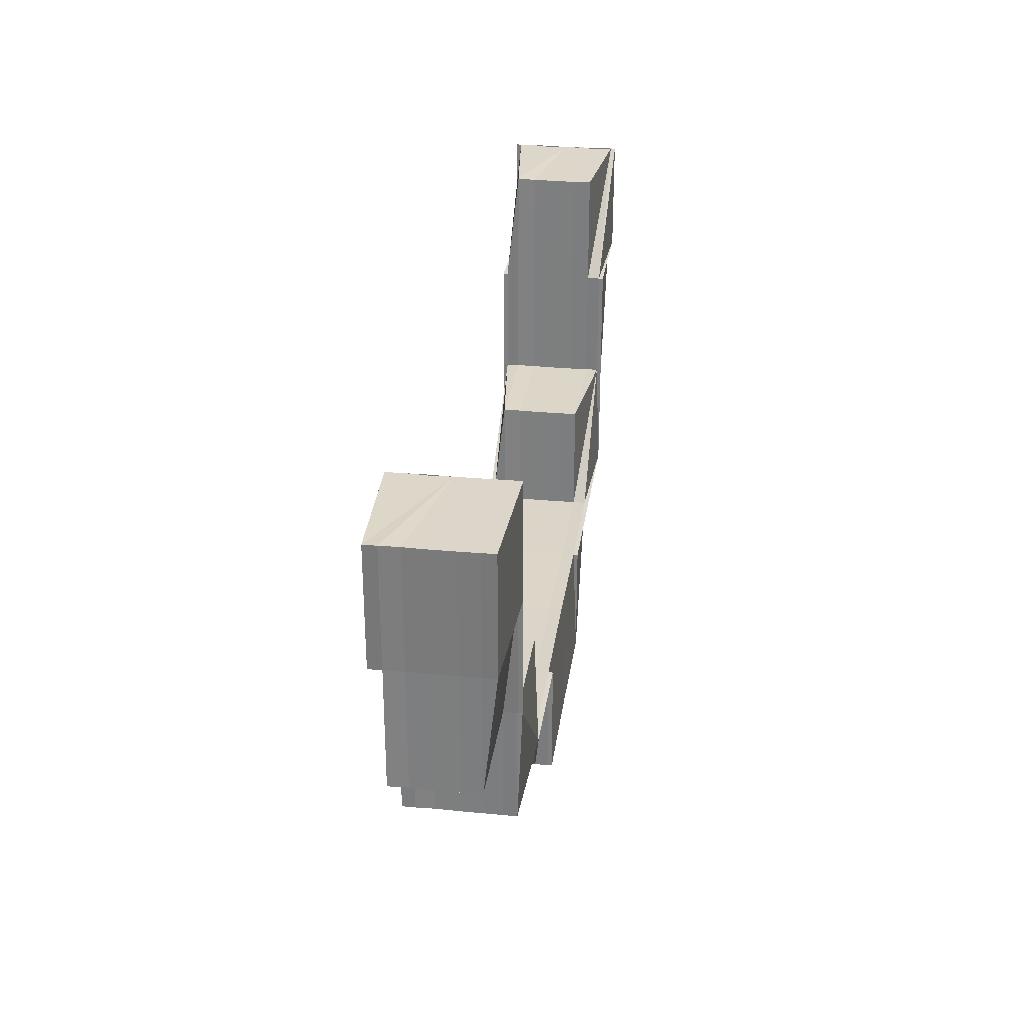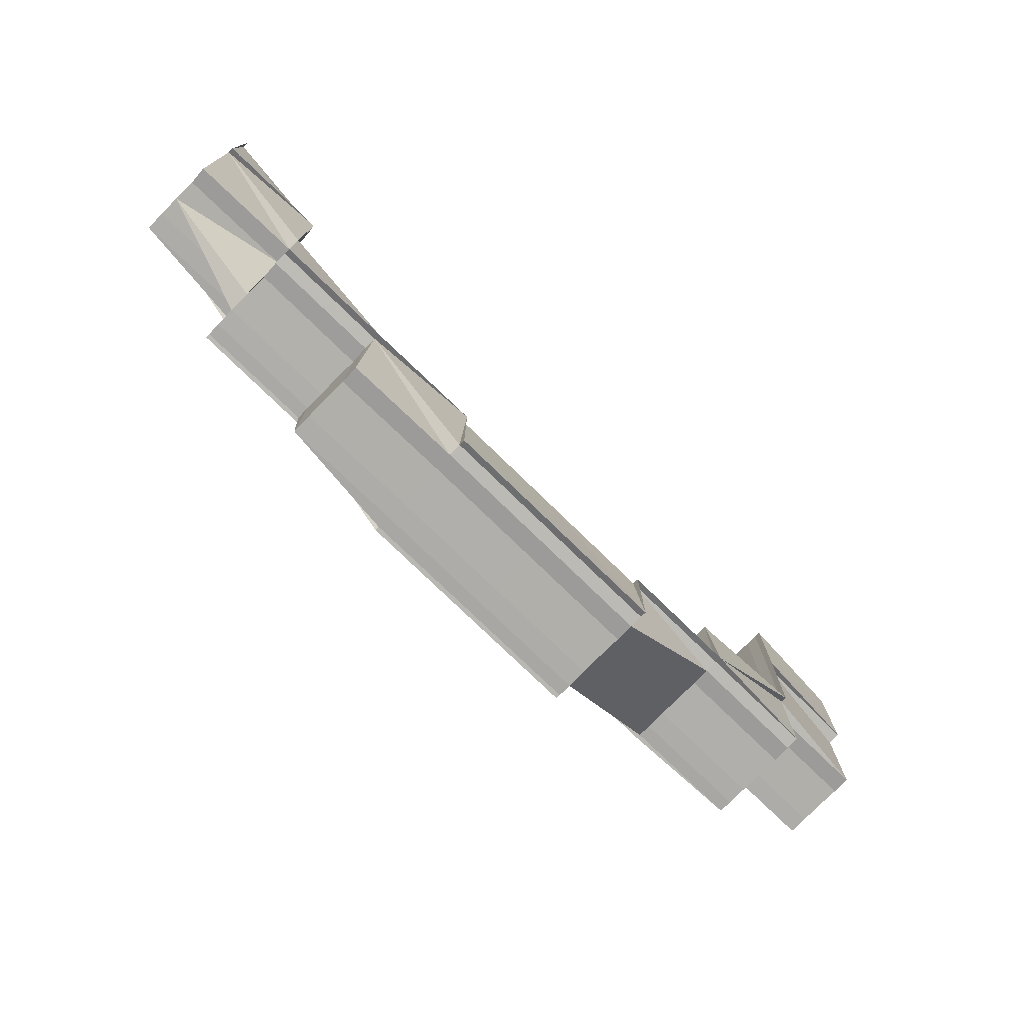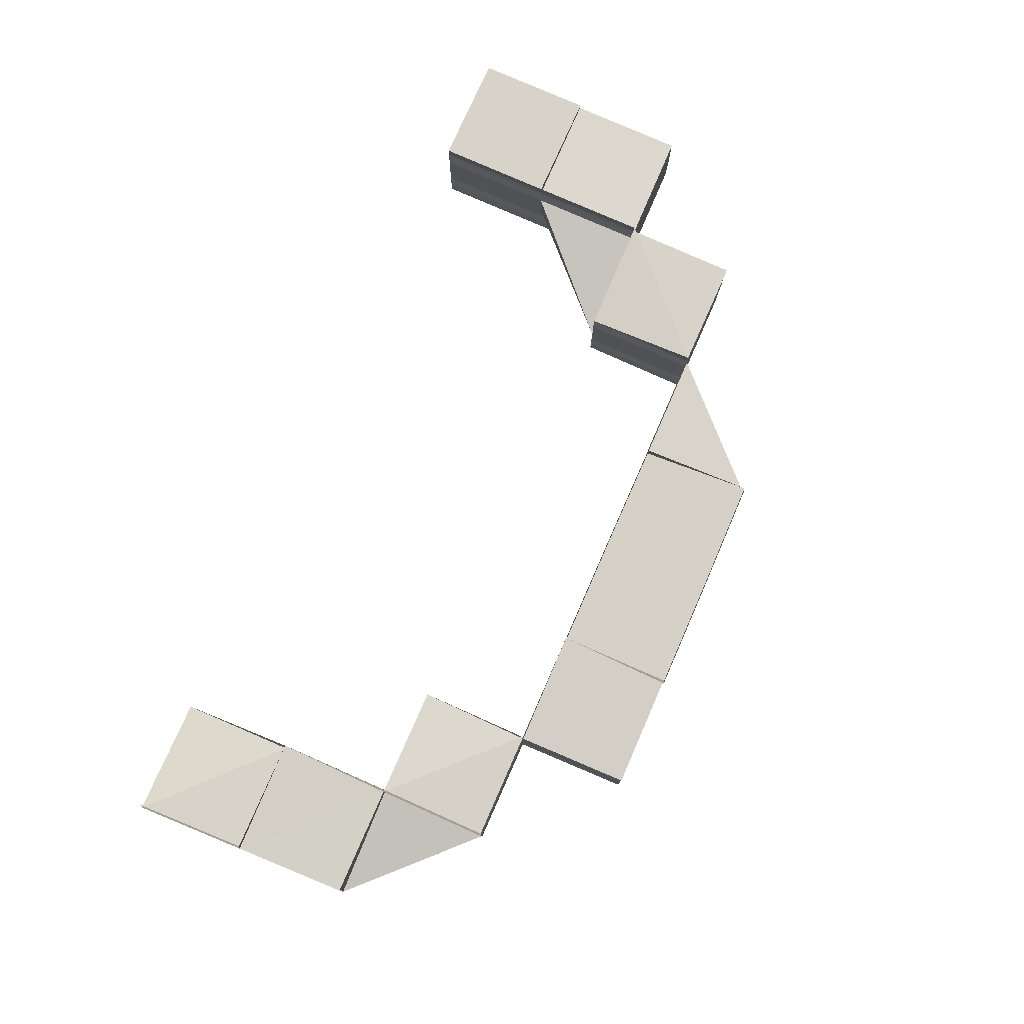
<metadata>
{"format":"obj","ext":"obj","renderer":"f3d","projection":"perspective","resolution":1024,"background":"white","views":[{"elev":30.0,"azim":97.9,"up":"+Y"},{"elev":-76.4,"azim":-44.2,"up":"+Y"},{"elev":79.2,"azim":-66.4,"up":"+Z"}]}
</metadata>
<code>
o 9367
v 2246 1879 13.76
v 2246 1879 13.76
v 2246 1879 13.76
v 2246 1879 13.76
v 2246 1879 13.76
v 2246 1879 13.76
v 2246 1879 13.76
v 2246 1879 13.76
v 2246 1879 13.76
v 2246 1879 13.76
v 2246 1879 13.76
v 2246 1879 13.76
v 2246 1879 13.76
v 2246 1879 13.76
v 2246 1879 13.76
v 2246 1879 13.76
v 2246 1879 13.76
v 2246 1879 13.76
v 2246 1879 13.76
v 2246 1879 13.76
v 2246 1879 13.76
v 2246 1879 13.76
v 2246 1879 13.76
v 2246 1879 13.76
v 2246 1879 13.76
v 2246 1879 13.76
v 2246 1879 13.76
v 2246 1879 13.76
v 2246 1879 13.76
v 2246 1879 13.76
v 2246 1879 13.76
v 2246 1879 13.76
v 2246 1879 13.76
v 2246 1879 13.76
v 2246 1879 13.76
v 2246 1879 13.76
v 2246 1879 13.76
v 2246 1879 13.76
v 2246 1879 13.76
v 2246 1879 13.76
v 2246 1879 13.76
v 2246 1879 13.76
v 2246 1879 13.76
v 2246 1879 13.76
v 2246 1879 13.76
v 2246 1879 13.76
v 2246 1879 13.76
v 2246 1879 13.76
v 2246 1879 13.76
v 2246 1879 13.76
v 2246 1879 13.76
v 2246 1879 13.76
v 2246 1879 13.76
v 2246 1879 13.76
v 2246 1879 13.76
v 2246 1879 13.76
v 2246 1879 13.76
v 2246 1879 13.76
v 2246 1879 13.76
v 2246 1879 13.76
v 2246 1879 13.76
v 2246 1879 13.76
v 2246 1879 13.76
v 2246 1879 13.76
v 2246 1879 13.76
v 2246 1879 13.76
v 2246 1879 13.76
v 2246 1879 13.76
v 2246 1879 13.76
v 2246 1879 13.76
v 2246 1879 13.76
v 2246 1879 13.76
v 2246 1879 13.76
v 2246 1879 13.76
v 2246 1879 13.76
v 2246 1879 13.76
v 2246 1879 13.76
v 2246 1879 13.76
v 2246 1879 13.76
v 2246 1879 13.76
v 2246 1879 13.76
v 2246 1879 13.76
v 2246 1879 13.76
v 2246 1879 13.76
v 2246 1879 13.76
v 2246 1879 13.77
v 2246 1879 13.76
v 2246 1879 13.76
v 2246 1879 13.76
v 2246 1879 13.77
v 2246 1879 13.76
v 2246 1879 13.77
v 2246 1879 13.77
v 2246 1879 13.77
v 2246 1879 13.77
v 2246 1879 13.76
v 2246 1879 13.76
v 2246 1879 13.76
v 2246 1879 13.77
v 2246 1879 13.76
v 2246 1879 13.76
v 2246 1879 13.76
v 2246 1879 13.76
v 2246 1879 13.76
v 2246 1879 13.76
v 2246 1879 13.76
v 2246 1879 13.76
v 2246 1879 13.76
v 2246 1879 13.76
v 2246 1879 13.76
v 2246 1879 13.76
v 2246 1879 13.77
v 2246 1879 13.77
v 2246 1879 13.76
v 2246 1879 13.77
v 2246 1879 13.77
v 2246 1879 13.77
v 2246 1879 13.76
v 2246 1879 13.77
v 2246 1879 13.77
v 2246 1879 13.77
v 2246 1879 13.76
v 2246 1879 13.76
v 2246 1879 13.76
v 2246 1879 13.76
v 2246 1879 13.76
v 2246 1879 13.76
v 2246 1879 13.76
v 2246 1879 13.76
v 2246 1879 13.77
v 2246 1879 13.77
v 2246 1879 13.77
v 2246 1879 13.76
v 2246 1879 13.76
v 2246 1879 13.76
v 2246 1879 13.76
v 2246 1879 13.76
v 2246 1879 13.76
v 2246 1879 13.76
v 2246 1879 13.76
v 2246 1879 13.77
v 2246 1879 13.76
v 2246 1879 13.76
v 2246 1879 13.76
v 2246 1879 13.76
v 2246 1879 13.76
v 2246 1879 13.76
v 2246 1879 13.76
v 2246 1879 13.76
v 2246 1879 13.76
v 2246 1879 13.76
v 2246 1879 13.76
v 2246 1879 13.76
v 2246 1879 13.76
v 2246 1879 13.76
v 2246 1879 13.76
v 2246 1879 13.77
v 2246 1879 13.76
v 2246 1879 13.77
v 2246 1879 13.76
v 2246 1879 13.76
v 2246 1879 13.76
v 2246 1879 13.76
v 2246 1879 13.76
v 2246 1879 13.76
v 2246 1879 13.76
v 2246 1879 13.76
v 2246 1879 13.76
v 2246 1879 13.76
v 2246 1879 13.76
v 2246 1879 13.76
v 2246 1879 13.76
v 2246 1879 13.76
v 2246 1879 13.76
v 2246 1879 13.76
v 2246 1879 13.76
v 2246 1879 13.76
v 2246 1879 13.76
v 2246 1879 13.76
v 2246 1879 13.76
v 2246 1879 13.76
v 2246 1879 13.76
v 2246 1879 13.76
v 2246 1879 13.76
v 2246 1879 13.76
v 2246 1879 13.76
v 2246 1879 13.76
v 2246 1879 13.76
v 2246 1879 13.76
v 2246 1879 13.76
v 2246 1879 13.76
v 2246 1879 13.76
v 2246 1879 13.76
v 2246 1879 13.76
v 2246 1879 13.76
v 2246 1879 13.76
v 2246 1879 13.76
v 2246 1879 13.76
v 2246 1879 13.76
v 2246 1879 13.76
v 2246 1879 13.76
v 2246 1879 13.76
v 2246 1879 13.76
v 2246 1879 13.76
v 2246 1879 13.76
v 2246 1879 13.76
v 2246 1879 13.76
v 2246 1879 13.76
v 2246 1879 13.76
v 2246 1879 13.76
v 2246 1879 13.77
v 2246 1879 13.77
v 2246 1879 13.77
v 2246 1879 13.76
v 2246 1879 13.76
v 2246 1879 13.76
v 2246 1879 13.76
v 2246 1879 13.76
v 2246 1879 13.76
v 2246 1879 13.76
v 2246 1879 13.76
v 2246 1879 13.76
v 2246 1879 13.76
v 2246 1879 13.76
v 2246 1879 13.76
v 2246 1879 13.76
v 2246 1879 13.76
v 2246 1879 13.77
v 2246 1879 13.76
v 2246 1879 13.76
v 2246 1879 13.76
v 2246 1879 13.76
v 2246 1879 13.76
v 2246 1879 13.76
v 2246 1879 13.76
v 2246 1879 13.76
v 2246 1879 13.76
v 2246 1879 13.76
v 2246 1879 13.76
v 2246 1879 13.76
v 2246 1879 13.76
v 2246 1879 13.76
v 2246 1879 13.76
v 2246 1879 13.76
v 2246 1879 13.76
v 2246 1879 13.76
v 2246 1879 13.76
v 2246 1879 13.76
v 2246 1879 13.76
v 2246 1879 13.76
v 2246 1879 13.76
v 2246 1879 13.76
v 2246 1879 13.76
v 2246 1879 13.76
v 2246 1879 13.76
v 2246 1879 13.76
v 2246 1879 13.76
v 2246 1879 13.76
v 2246 1879 13.76
v 2246 1879 13.76
v 2246 1879 13.76
v 2246 1879 13.76
v 2246 1879 13.76
v 2246 1879 13.76
v 2246 1879 13.76
v 2246 1879 13.76
v 2246 1879 13.76
v 2246 1879 13.76
v 2246 1879 13.76
v 2246 1879 13.76
v 2246 1879 13.76
v 2246 1879 13.76
v 2246 1879 13.76
v 2246 1879 13.76
v 2246 1879 13.76
v 2246 1879 13.76
v 2246 1879 13.76
v 2246 1879 13.76
v 2246 1879 13.76
v 2246 1879 13.76
v 2246 1879 13.76
v 2246 1879 13.76
v 2246 1879 13.76
v 2246 1879 13.76
v 2246 1879 13.76
v 2246 1879 13.76
v 2246 1879 13.76
v 2246 1879 13.76
v 2246 1879 13.76
v 2246 1879 13.76
v 2246 1879 13.76
v 2246 1879 13.76
v 2246 1879 13.76
v 2246 1879 13.76
v 2246 1879 13.76
v 2246 1879 13.76
v 2246 1879 13.76
v 2246 1879 13.76
v 2246 1879 13.76
v 2246 1879 13.76
v 2246 1879 13.76
v 2246 1879 13.76
v 2246 1879 13.76
v 2246 1879 13.76
v 2246 1879 13.77
v 2246 1879 13.77
v 2246 1879 13.76
v 2246 1879 13.76
v 2246 1879 13.76
v 2246 1879 13.77
v 2246 1879 13.77
v 2246 1879 13.76
v 2246 1879 13.76
v 2246 1879 13.76
v 2246 1879 13.77
v 2246 1879 13.76
v 2246 1879 13.76
v 2246 1879 13.77
v 2246 1879 13.77
v 2246 1879 13.77
v 2246 1879 13.76
v 2246 1879 13.76
v 2246 1879 13.76
v 2246 1879 13.76
v 2246 1879 13.76
v 2246 1879 13.76
v 2246 1879 13.76
v 2246 1879 13.76
v 2246 1879 13.76
v 2246 1879 13.76
v 2246 1879 13.76
v 2246 1879 13.76
v 2246 1879 13.76
v 2246 1879 13.76
v 2246 1879 13.76
v 2246 1879 13.76
v 2246 1879 13.76
v 2246 1879 13.76
v 2246 1879 13.76
v 2246 1879 13.76
v 2246 1879 13.76
v 2246 1879 13.76
v 2246 1879 13.76
v 2246 1879 13.76
v 2246 1879 13.76
v 2246 1879 13.76
v 2246 1879 13.76
v 2246 1879 13.76
v 2246 1879 13.76
v 2246 1879 13.76
v 2246 1879 13.76
v 2246 1879 13.76
v 2246 1879 13.76
v 2246 1879 13.76
v 2246 1879 13.76
v 2246 1879 13.76
v 2246 1879 13.76
v 2246 1879 13.76
v 2246 1879 13.76
v 2246 1879 13.76
v 2246 1879 13.76
v 2246 1879 13.76
v 2246 1879 13.76
v 2246 1879 13.76
v 2246 1879 13.76
v 2246 1879 13.76
v 2246 1879 13.76
v 2246 1879 13.76
v 2246 1879 13.76
v 2246 1879 13.76
v 2246 1879 13.76
v 2246 1879 13.76
v 2246 1879 13.76
v 2246 1879 13.76
v 2246 1879 13.76
v 2246 1879 13.76
v 2246 1879 13.76
v 2246 1879 13.76
v 2246 1879 13.76
v 2246 1879 13.76
v 2246 1879 13.76
v 2246 1879 13.76
v 2246 1879 13.76
v 2246 1879 13.76
v 2246 1879 13.76
v 2246 1879 13.76
v 2246 1879 13.76
v 2246 1879 13.76
v 2246 1879 13.76
v 2246 1879 13.76
v 2246 1879 13.76
v 2246 1879 13.76
v 2246 1879 13.76
v 2246 1879 13.76
v 2246 1879 13.76
v 2246 1879 13.76
v 2246 1879 13.76
v 2246 1879 13.76
v 2246 1879 13.76
v 2246 1879 13.76
v 2246 1879 13.76
v 2246 1879 13.76
v 2246 1879 13.76
v 2246 1879 13.76
v 2246 1879 13.76
v 2246 1879 13.76
v 2246 1879 13.76
v 2246 1879 13.76
v 2246 1879 13.76
v 2246 1879 13.76
v 2246 1879 13.76
v 2246 1879 13.76
v 2246 1879 13.76
v 2246 1879 13.77
v 2246 1879 13.76
v 2246 1879 13.77
v 2246 1879 13.76
v 2246 1879 13.76
v 2246 1879 13.76
v 2246 1879 13.76
v 2246 1879 13.76
v 2246 1879 13.76
v 2246 1879 13.76
v 2246 1879 13.76
v 2246 1879 13.76
v 2246 1879 13.76
v 2246 1879 13.76
v 2246 1879 13.76
v 2246 1879 13.76
v 2246 1879 13.76
v 2246 1879 13.76
v 2246 1879 13.76
v 2246 1879 13.76
v 2246 1879 13.76
v 2246 1879 13.76
v 2246 1879 13.76
v 2246 1879 13.76
v 2246 1879 13.76
v 2246 1879 13.76
v 2246 1879 13.76
v 2246 1879 13.76
v 2246 1879 13.76
v 2246 1879 13.76
v 2246 1879 13.76
v 2246 1879 13.76
v 2246 1879 13.76
v 2246 1879 13.76
v 2246 1879 13.76
v 2246 1879 13.76
v 2246 1879 13.77
v 2246 1879 13.77
v 2246 1879 13.77
v 2246 1879 13.77
v 2246 1879 13.77
v 2246 1879 13.77
v 2246 1879 13.76
v 2246 1879 13.76
v 2246 1879 13.76
v 2246 1879 13.76
v 2246 1879 13.76
v 2246 1879 13.76
v 2246 1879 13.76
v 2246 1879 13.76
v 2246 1879 13.76
v 2246 1879 13.76
v 2246 1879 13.76
v 2246 1879 13.76
v 2246 1879 13.76
v 2246 1879 13.76
v 2246 1879 13.76
v 2246 1879 13.76
v 2246 1879 13.76
v 2246 1879 13.76
v 2246 1879 13.76
v 2246 1879 13.77
v 2246 1879 13.77
v 2246 1879 13.77
v 2246 1879 13.76
v 2246 1879 13.76
v 2246 1879 13.76
v 2246 1879 13.77
v 2246 1879 13.76
v 2246 1879 13.76
v 2246 1879 13.76
v 2246 1879 13.76
v 2246 1879 13.77
v 2246 1879 13.76
v 2246 1879 13.76
v 2246 1879 13.77
v 2246 1879 13.77
v 2246 1879 13.77
v 2246 1879 13.76
v 2246 1879 13.76
v 2246 1879 13.76
v 2246 1879 13.76
v 2246 1879 13.76
v 2246 1879 13.76
v 2246 1879 13.76
v 2246 1879 13.76
v 2246 1879 13.76
v 2246 1879 13.76
v 2246 1879 13.76
v 2246 1879 13.76
v 2246 1879 13.76
v 2246 1879 13.76
v 2246 1879 13.76
v 2246 1879 13.76
v 2246 1879 13.76
v 2246 1879 13.76
v 2246 1879 13.76
v 2246 1879 13.76
v 2246 1879 13.76
v 2246 1879 13.76
v 2246 1879 13.76
v 2246 1879 13.76
v 2246 1879 13.76
v 2246 1879 13.76
v 2246 1879 13.76
v 2246 1879 13.76
v 2246 1879 13.76
v 2246 1879 13.76
v 2246 1879 13.76
v 2246 1879 13.76
v 2246 1879 13.76
v 2246 1879 13.76
v 2246 1879 13.76
v 2246 1879 13.76
v 2246 1879 13.76
v 2246 1879 13.77
v 2246 1879 13.76
v 2246 1879 13.77
v 2246 1879 13.77
v 2246 1879 13.76
v 2246 1879 13.76
v 2246 1879 13.76
v 2246 1879 13.76
v 2246 1879 13.77
v 2246 1879 13.76
v 2246 1879 13.77
v 2246 1879 13.77
v 2246 1879 13.77
v 2246 1879 13.76
v 2246 1879 13.76
v 2246 1879 13.76
v 2246 1879 13.76
v 2246 1879 13.76
v 2246 1879 13.76
v 2246 1879 13.76
v 2246 1879 13.76
v 2246 1879 13.76
v 2246 1879 13.76
v 2246 1879 13.76
v 2246 1879 13.76
v 2246 1879 13.76
v 2246 1879 13.76
v 2246 1879 13.76
v 2246 1879 13.76
v 2246 1879 13.76
v 2246 1879 13.76
v 2246 1879 13.76
v 2246 1879 13.76
v 2246 1879 13.76
f 1 2 3
f 4 5 1
f 6 4 1
f 7 6 1
f 8 7 1
f 9 8 1
f 10 9 1
f 2 11 3
f 3 11 12
f 2 13 11
f 14 2 1
f 15 14 1
f 14 16 2
f 17 18 2
f 19 17 14
f 18 20 11
f 21 14 15
f 21 22 14
f 23 19 21
f 24 21 15
f 25 21 24
f 26 25 24
f 27 23 26
f 28 27 29
f 29 30 31
f 32 33 31
f 32 34 35
f 36 34 37
f 38 39 29
f 40 41 37
f 42 41 43
f 44 42 39
f 45 46 37
f 47 46 48
f 45 49 50
f 51 49 52
f 51 44 53
f 51 54 55
f 56 54 50
f 57 58 55
f 57 59 60
f 61 62 50
f 57 63 64
f 65 62 66
f 67 66 50
f 63 68 69
f 70 69 71
f 68 72 73
f 74 73 70
f 75 73 76
f 77 78 74
f 72 79 78
f 76 78 80
f 79 81 82
f 83 82 77
f 80 82 84
f 84 85 86
f 87 88 83
f 87 89 90
f 91 92 90
f 87 93 94
f 95 92 96
f 95 97 98
f 99 93 100
f 101 102 100
f 103 104 100
f 98 105 106
f 106 107 100
f 99 108 109
f 110 108 111
f 112 113 109
f 114 113 115
f 116 117 109
f 118 117 119
f 110 120 121
f 122 114 123
f 124 122 125
f 126 127 121
f 128 127 129
f 126 130 131
f 132 130 133
f 134 135 129
f 132 136 137
f 137 138 139
f 137 140 141
f 142 135 143
f 144 143 145
f 144 140 146
f 12 144 146
f 11 144 12
f 11 147 144
f 20 148 144
f 142 149 150
f 151 142 152
f 152 150 153
f 154 151 155
f 155 152 156
f 155 125 152
f 157 154 158
f 158 123 155
f 159 157 160
f 160 155 161
f 161 155 162
f 162 152 163
f 163 150 164
f 152 165 150
f 166 124 165
f 167 165 168
f 169 165 167
f 170 171 165
f 171 172 173
f 110 170 174
f 13 175 165
f 176 175 169
f 177 178 176
f 179 180 177
f 181 182 179
f 182 183 184
f 181 185 186
f 186 184 67
f 183 187 188
f 67 188 189
f 189 190 67
f 189 191 192
f 193 194 192
f 195 196 189
f 53 197 193
f 185 198 197
f 198 199 200
f 201 202 197
f 172 201 200
f 203 197 39
f 204 200 203
f 205 44 203
f 44 205 16
f 149 205 204
f 164 204 206
f 204 207 208
f 150 204 209
f 150 173 204
f 210 211 212
f 213 211 214
f 215 216 217
f 218 219 220
f 221 222 174
f 174 223 221
f 221 224 195
f 174 225 226
f 226 227 228
f 88 118 227
f 88 229 224
f 229 88 225
f 230 229 222
f 229 230 196
f 230 65 190
f 65 230 175
f 187 65 231
f 231 69 175
f 232 233 69
f 233 234 178
f 234 235 180
f 236 235 237
f 64 234 236
f 234 238 235
f 239 233 64
f 64 240 239
f 233 241 234
f 241 238 234
f 238 242 243
f 244 241 233
f 232 244 233
f 245 232 239
f 239 246 245
f 247 244 232
f 241 248 238
f 244 249 241
f 249 248 241
f 250 249 244
f 247 250 244
f 249 251 248
f 250 252 249
f 248 253 238
f 238 253 254
f 254 255 256
f 248 257 253
f 258 259 255
f 260 258 261
f 262 258 263
f 264 262 265
f 266 260 267
f 266 268 269
f 267 270 271
f 272 268 271
f 273 274 271
f 275 274 276
f 265 277 278
f 253 277 242
f 253 279 280
f 281 282 277
f 283 282 278
f 284 282 277
f 285 281 286
f 287 284 253
f 283 288 289
f 290 284 291
f 283 292 293
f 292 294 295
f 284 287 296
f 297 287 248
f 287 297 298
f 299 297 249
f 297 299 300
f 299 301 302
f 303 301 304
f 305 306 304
f 307 308 304
f 309 306 310
f 311 308 312
f 313 312 310
f 303 314 313
f 315 311 316
f 309 317 318
f 317 319 320
f 314 317 321
f 317 322 321
f 322 299 250
f 321 323 250
f 321 250 247
f 324 325 323
f 326 327 323
f 327 328 329
f 330 326 252
f 325 331 252
f 332 330 251
f 331 333 251
f 334 332 257
f 333 335 257
f 336 334 279
f 335 337 279
f 337 338 339
f 340 336 341
f 340 342 343
f 341 344 345
f 345 346 341
f 341 347 348
f 349 342 348
f 350 351 348
f 352 351 347
f 353 352 346
f 352 353 354
f 353 355 356
f 357 352 358
f 345 358 359
f 359 360 345
f 359 354 361
f 361 362 359
f 361 356 363
f 363 364 361
f 365 357 366
f 366 367 368
f 365 369 370
f 369 371 372
f 349 371 373
f 349 374 375
f 374 376 377
f 378 379 373
f 374 380 379
f 381 380 382
f 378 383 384
f 383 385 386
f 387 383 388
f 389 387 388
f 390 387 389
f 389 391 372
f 392 389 370
f 393 390 389
f 394 393 392
f 393 389 395
f 396 397 394
f 398 390 393
f 399 395 400
f 368 395 401
f 394 402 403
f 403 404 405
f 405 406 407
f 408 409 407
f 410 411 408
f 412 413 410
f 414 415 412
f 414 416 417
f 416 418 419
f 420 411 421
f 415 422 423
f 424 425 420
f 426 427 424
f 428 429 427
f 429 430 425
f 430 431 411
f 431 432 433
f 434 433 435
f 436 437 435
f 438 439 437
f 440 438 434
f 438 441 442
f 405 443 436
f 436 444 405
f 445 438 443
f 446 445 440
f 445 447 438
f 448 449 436
f 448 449 450
f 449 451 452
f 448 453 454
f 455 453 456
f 457 458 454
f 455 324 459
f 459 460 454
f 422 458 460
f 459 461 462
f 462 463 459
f 464 422 463
f 422 464 364
f 355 464 465
f 363 465 462
f 462 423 363
f 245 466 467
f 467 468 245
f 467 469 106
f 106 470 467
f 470 468 78
f 105 470 82
f 468 232 73
f 468 247 232
f 471 247 468
f 470 471 468
f 471 321 247
f 472 321 471
f 473 471 470
f 474 314 471
f 97 474 470
f 475 476 473
f 477 475 478
f 476 479 480
f 481 480 482
f 483 484 481
f 485 483 486
f 487 488 483
f 488 489 490
f 483 490 491
f 492 483 493
f 492 494 483
f 495 492 493
f 300 494 492
f 300 252 494
f 496 492 495
f 496 300 492
f 497 496 495
f 298 300 496
f 298 251 300
f 498 298 496
f 498 496 497
f 497 499 107
f 296 298 498
f 296 257 298
f 500 497 501
f 502 498 497
f 502 497 469
f 503 502 500
f 504 498 502
f 504 296 498
f 505 296 504
f 505 279 296
f 506 505 504
f 507 504 502
f 506 504 507
f 507 502 466
f 508 507 503
f 509 506 507
f 509 507 246
f 510 509 508
f 511 509 510
f 512 513 506
f 514 506 509
f 514 263 506
f 515 512 514
f 516 515 514
f 517 514 509
f 518 516 517
f 261 514 517
f 519 520 521
f 521 520 399
f 397 428 520
f 401 520 426
f 522 523 519
f 362 523 520
f 523 393 520
f 523 398 393
f 524 398 523
f 525 524 523
f 526 524 525
f 444 526 525
f 444 525 425
f 527 526 444
f 528 527 444
f 529 527 528
f 528 444 411
f 530 531 398
f 532 531 533
f 534 535 533
f 533 536 537
f 538 530 539
f 530 540 541
f 542 543 536
f 542 530 398
f 544 542 442
f 544 542 398
f 545 544 438
f 545 544 398
f 546 545 398
f 546 545 445
f 547 546 398
f 548 547 398
f 547 546 549
f 550 548 398
f 548 547 551
f 550 552 553
f 554 548 551
f 381 550 555
f 555 551 556
f 556 551 557
f 557 549 446
f 551 558 549
f 551 549 402
f 549 445 404
f 549 559 445
f 560 561 562

</code>
